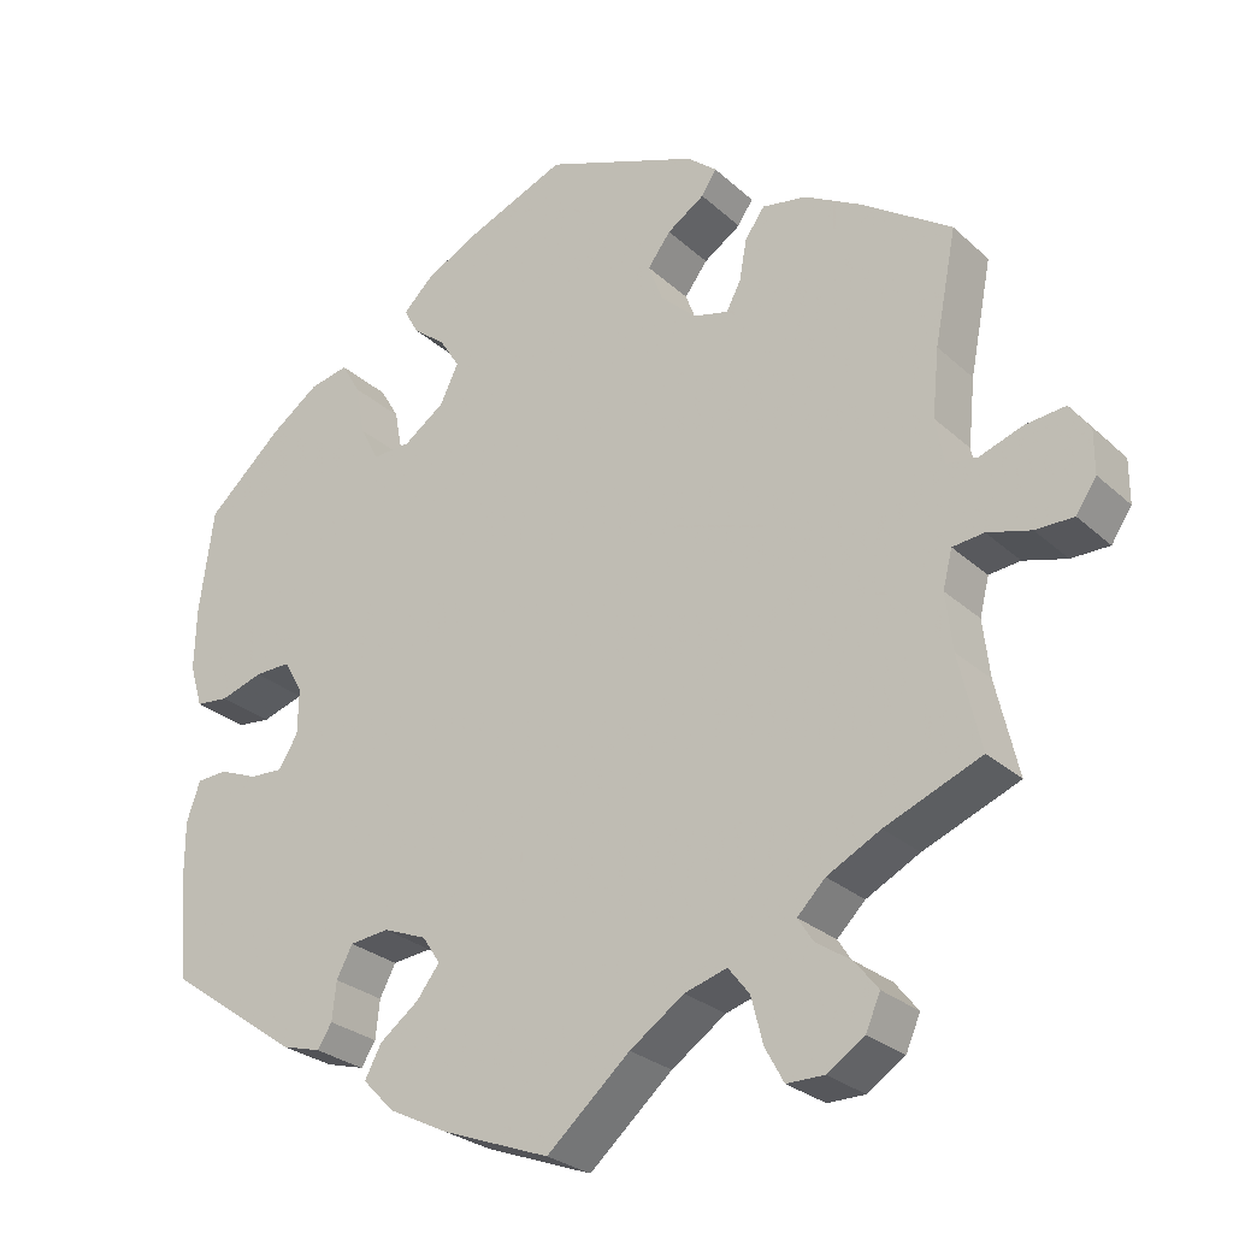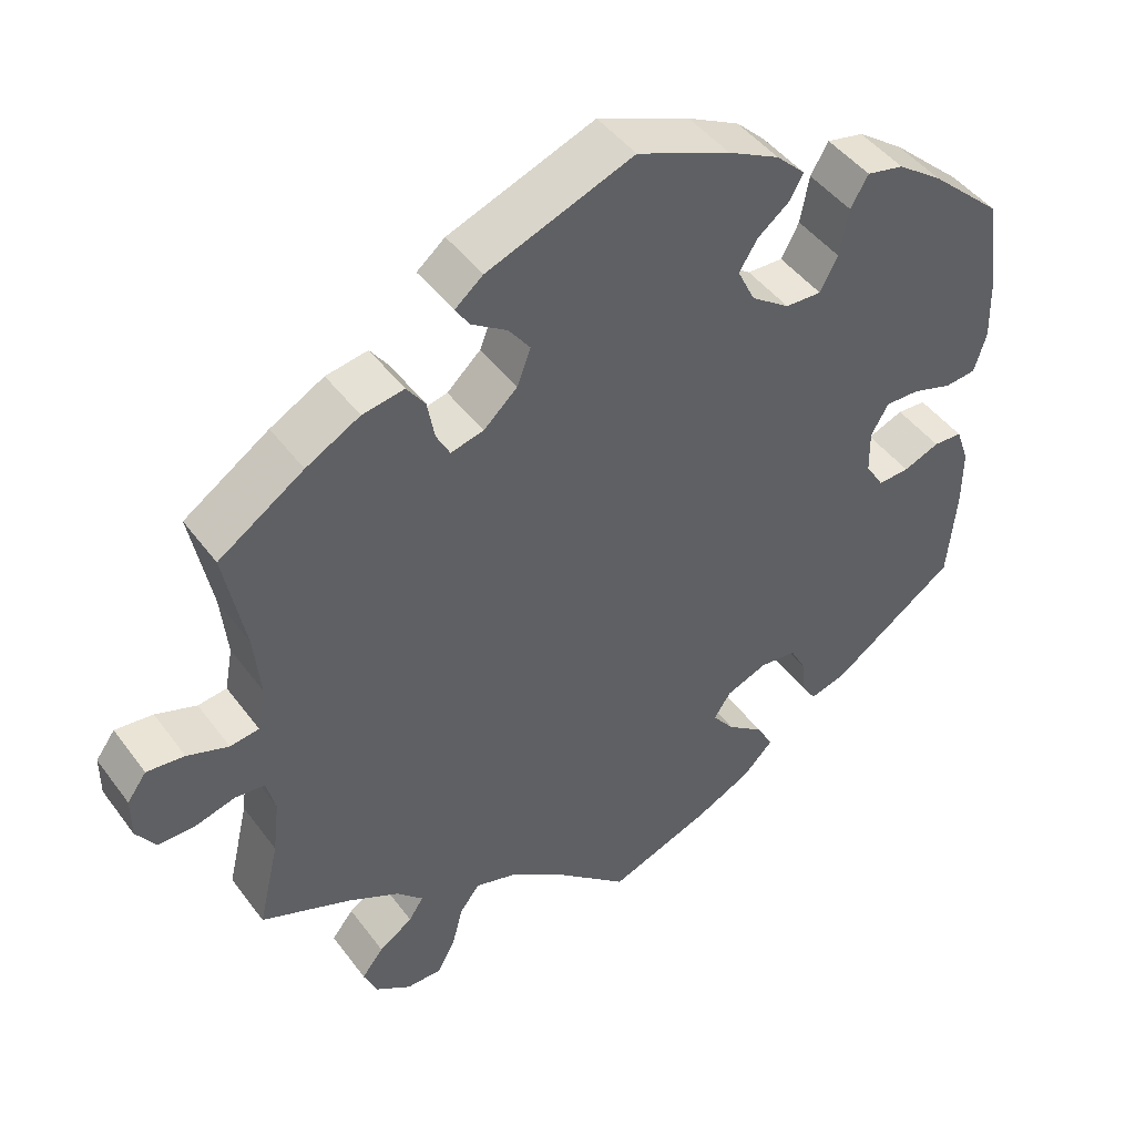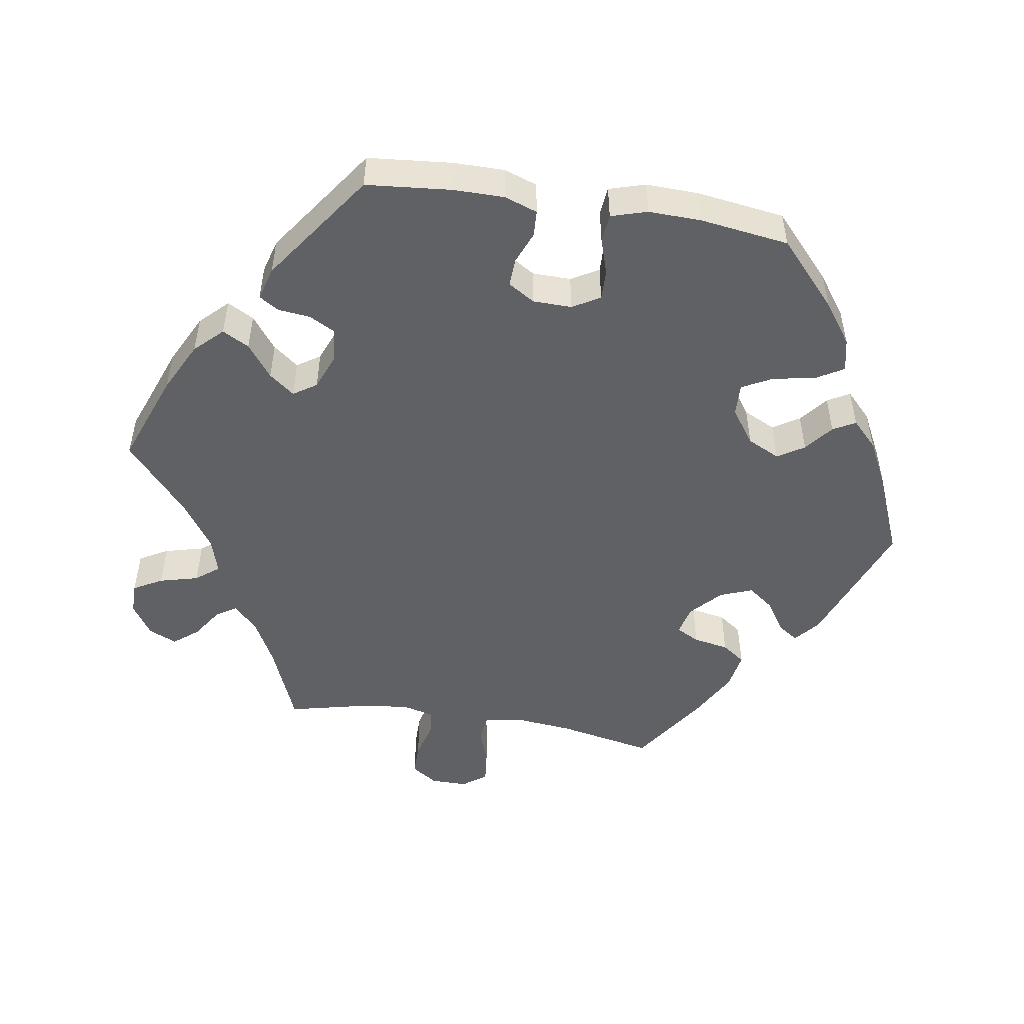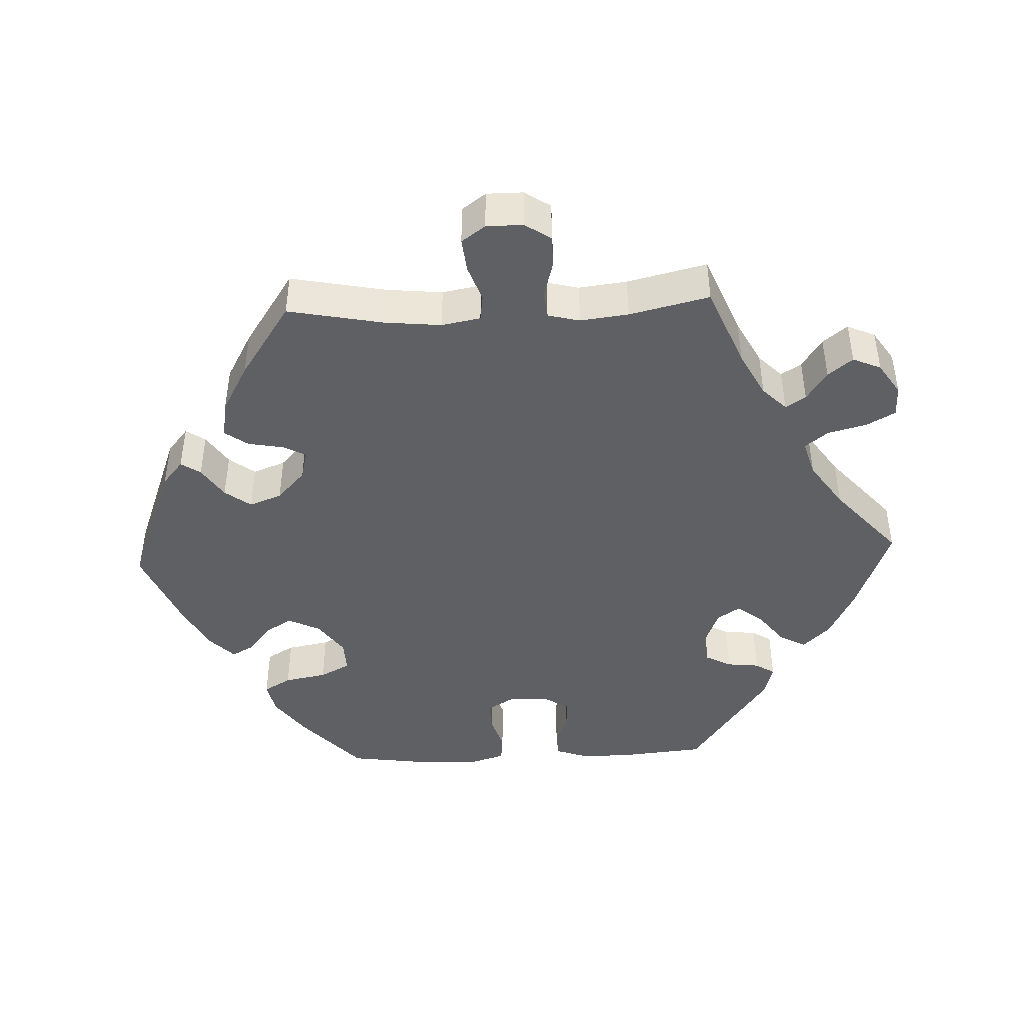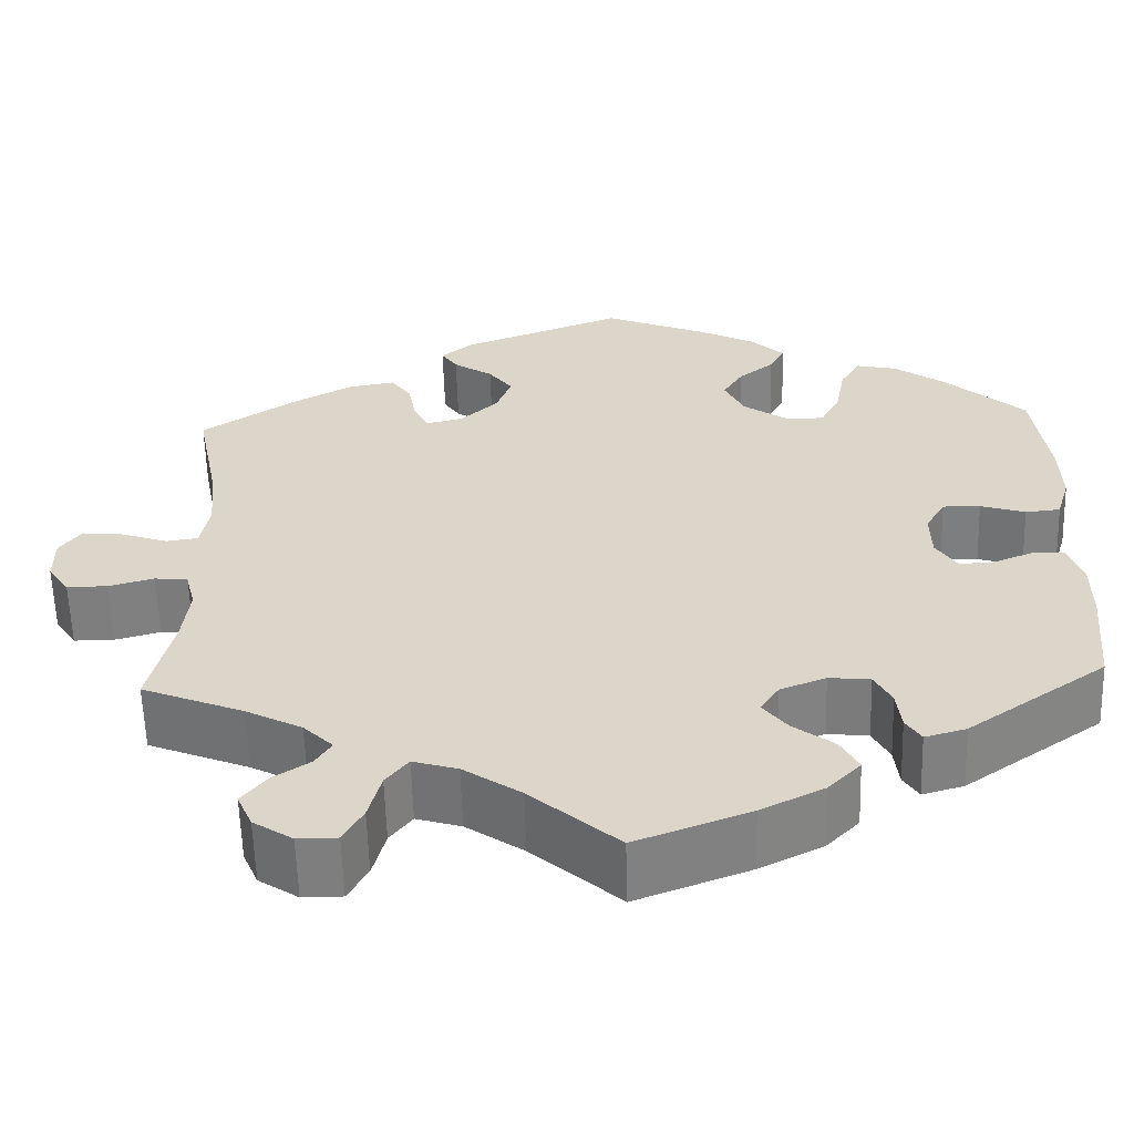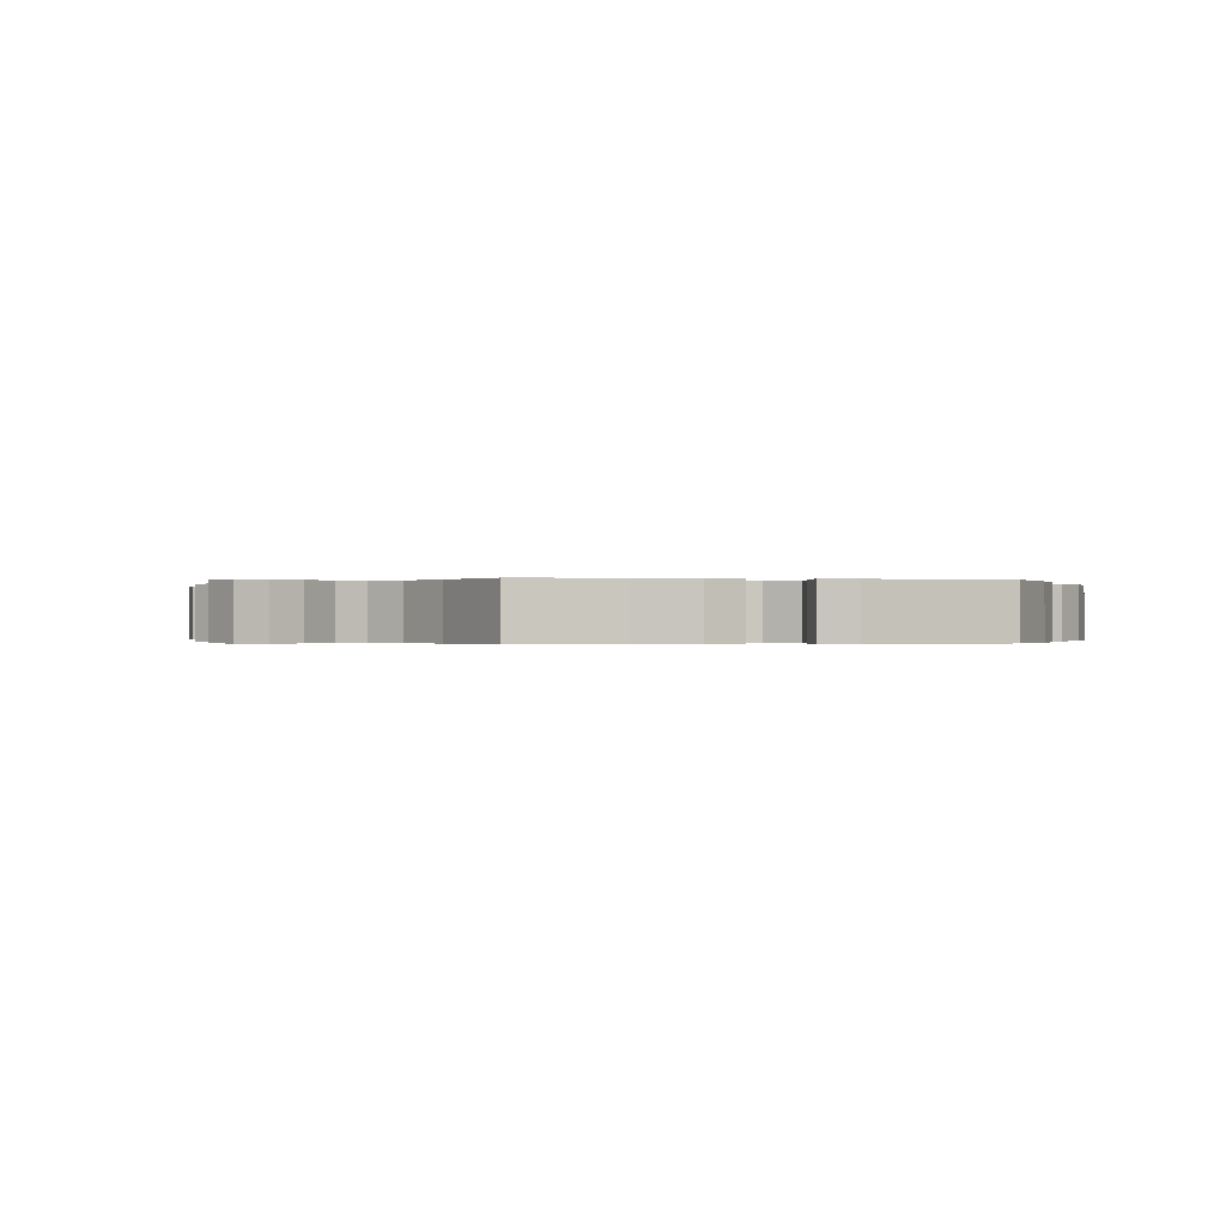
<metadata>
{"format":"obj","ext":"obj","renderer":"f3d","projection":"perspective","resolution":1024,"background":"white","views":[{"elev":-27.1,"azim":36.1,"up":"+Z"},{"elev":45.5,"azim":145.8,"up":"+Z"},{"elev":-50.0,"azim":-99.1,"up":"+Y"},{"elev":-44.1,"azim":92.5,"up":"+Y"},{"elev":-59.5,"azim":-178.4,"up":"+Z"},{"elev":-0.2,"azim":-162.7,"up":"+Y"}]}
</metadata>
<code>
v -0.511 0.07 -0.171
v -0.511 0.07 -0.101
v -0.495 0.07 -0.055
v -0.459 0.07 -0.053
v -0.414 0.07 -0.071
v -0.375 0.07 -0.073
v -0.352 0.07 -0.036
v -0.351 0.07 0.018
v -0.373 0.07 0.056
v -0.415 0.07 0.055
v -0.465 0.07 0.039
v -0.504 0.07 0.043
v -0.519 0.07 0.093
v -0.517 0.07 0.166
v -0.5 0.07 0.289
v -0.411 0.07 0.37
v -0.354 0.07 0.411
v -0.308 0.07 0.421
v -0.286 0.07 0.383
v -0.275 0.07 0.324
v -0.253 0.07 0.282
v -0.208 0.07 0.284
v -0.16 0.07 0.318
v -0.138 0.07 0.363
v -0.161 0.07 0.4
v -0.2 0.07 0.431
v -0.217 0.07 0.462
v -0.181 0.07 0.497
v -0.117 0.07 0.53
v -0.001 0.07 0.578
v 0.181 0.07 0.509
v 0.216 0.07 0.48
v 0.198 0.07 0.453
v 0.154 0.07 0.424
v 0.127 0.07 0.388
v 0.144 0.07 0.343
v 0.186 0.07 0.304
v 0.227 0.07 0.294
v 0.244 0.07 0.326
v 0.253 0.07 0.375
v 0.276 0.07 0.407
v 0.328 0.07 0.398
v 0.395 0.07 0.361
v 0.501 0.07 0.29
v 0.475 0.07 0.158
v 0.467 0.07 0.079
v 0.477 0.07 0.025
v 0.513 0.07 0.02
v 0.564 0.07 0.038
v 0.611 0.07 0.043
v 0.635 0.07 0.01
v 0.635 0.07 -0.041
v 0.611 0.07 -0.077
v 0.566 0.07 -0.077
v 0.515 0.07 -0.063
v 0.478 0.07 -0.067
v 0.467 0.07 -0.111
v 0.475 0.07 -0.178
v 0.501 0.07 -0.289
v 0.388 0.07 -0.335
v 0.325 0.07 -0.368
v 0.292 0.07 -0.401
v 0.31 0.07 -0.429
v 0.352 0.07 -0.457
v 0.379 0.07 -0.491
v 0.362 0.07 -0.53
v 0.318 0.07 -0.559
v 0.274 0.07 -0.559
v 0.252 0.07 -0.519
v 0.238 0.07 -0.465
v 0.213 0.07 -0.433
v 0.163 0.07 -0.448
v 0.099 0.07 -0.492
v 0.001 0.07 -0.578
v -0.126 0.07 -0.53
v -0.196 0.07 -0.495
v -0.233 0.07 -0.457
v -0.213 0.07 -0.42
v -0.167 0.07 -0.385
v -0.14 0.07 -0.35
v -0.161 0.07 -0.318
v -0.212 0.07 -0.298
v -0.258 0.07 -0.303
v -0.277 0.07 -0.339
v -0.282 0.07 -0.384
v -0.299 0.07 -0.411
v -0.345 0.07 -0.398
v -0.5 0.07 -0.289
v -0.511 0 -0.171
v -0.511 0 -0.101
v -0.495 0 -0.055
v -0.459 0 -0.053
v -0.414 0 -0.071
v -0.375 0 -0.073
v -0.352 0 -0.036
v -0.351 0 0.018
v -0.373 0 0.056
v -0.415 0 0.055
v -0.465 0 0.039
v -0.504 0 0.043
v -0.519 0 0.093
v -0.517 0 0.166
v -0.5 0 0.289
v -0.411 0 0.37
v -0.354 0 0.411
v -0.308 0 0.421
v -0.286 0 0.383
v -0.275 0 0.324
v -0.253 0 0.282
v -0.208 0 0.284
v -0.16 0 0.318
v -0.138 0 0.363
v -0.161 0 0.4
v -0.2 0 0.431
v -0.217 0 0.462
v -0.181 0 0.497
v -0.117 0 0.53
v -0.001 0 0.578
v 0.181 0 0.509
v 0.216 0 0.48
v 0.198 0 0.453
v 0.154 0 0.424
v 0.127 0 0.388
v 0.144 0 0.343
v 0.186 0 0.304
v 0.227 0 0.294
v 0.244 0 0.326
v 0.253 0 0.375
v 0.276 0 0.407
v 0.328 0 0.398
v 0.395 0 0.361
v 0.501 0 0.29
v 0.475 0 0.158
v 0.467 0 0.079
v 0.477 0 0.025
v 0.513 0 0.02
v 0.564 0 0.038
v 0.611 0 0.043
v 0.635 0 0.01
v 0.635 0 -0.041
v 0.611 0 -0.077
v 0.566 0 -0.077
v 0.515 0 -0.063
v 0.478 0 -0.067
v 0.467 0 -0.111
v 0.475 0 -0.178
v 0.501 0 -0.289
v 0.388 0 -0.335
v 0.325 0 -0.368
v 0.292 0 -0.401
v 0.31 0 -0.429
v 0.352 0 -0.457
v 0.379 0 -0.491
v 0.362 0 -0.53
v 0.318 0 -0.559
v 0.274 0 -0.559
v 0.252 0 -0.519
v 0.238 0 -0.465
v 0.213 0 -0.433
v 0.163 0 -0.448
v 0.099 0 -0.492
v 0.001 0 -0.578
v -0.126 0 -0.53
v -0.196 0 -0.495
v -0.233 0 -0.457
v -0.213 0 -0.42
v -0.167 0 -0.385
v -0.14 0 -0.35
v -0.161 0 -0.318
v -0.212 0 -0.298
v -0.258 0 -0.303
v -0.277 0 -0.339
v -0.282 0 -0.384
v -0.299 0 -0.411
v -0.345 0 -0.398
v -0.5 0 -0.289
f 84 85 86 87
f 83 84 87 88
f 82 83 88 1
f 76 77 78 79
f 76 79 80
f 73 74 75 76
f 72 73 76 80
f 71 72 80 81
f 67 68 69 70
f 67 70 71
f 66 67 71
f 63 64 65 66
f 62 63 66 71
f 61 62 71 81
f 58 59 60
f 57 58 60 61
f 56 57 61 81
f 52 53 54 55
f 52 55 56
f 51 52 56
f 48 49 50 51
f 48 51 56 81
f 42 43 44 45
f 42 45 46
f 39 40 41 42
f 38 39 42 46
f 37 38 46 47
f 31 32 33 34
f 31 34 35
f 30 31 35
f 29 30 35 36
f 25 26 27 28
f 24 25 28 29
f 17 18 19 20
f 17 20 21
f 16 17 21
f 15 16 21
f 14 15 21
f 13 14 21 22
f 10 11 12 13
f 9 10 13 22
f 2 3 4 5
f 2 5 6
f 1 2 6
f 82 1 6
f 47 48 81 82
f 47 82 6 7
f 37 47 7 8
f 24 29 36 37
f 23 24 37
f 22 23 37
f 8 9 22 37
f 175 174 173 172
f 176 175 172 171
f 89 176 171 170
f 167 166 165 164
f 168 167 164
f 164 163 162 161
f 168 164 161 160
f 169 168 160 159
f 158 157 156 155
f 159 158 155
f 159 155 154
f 154 153 152 151
f 159 154 151 150
f 169 159 150 149
f 148 147 146
f 149 148 146 145
f 169 149 145 144
f 143 142 141 140
f 144 143 140
f 144 140 139
f 139 138 137 136
f 169 144 139 136
f 133 132 131 130
f 134 133 130
f 130 129 128 127
f 134 130 127 126
f 135 134 126 125
f 122 121 120 119
f 123 122 119
f 123 119 118
f 124 123 118 117
f 116 115 114 113
f 117 116 113 112
f 108 107 106 105
f 109 108 105
f 109 105 104
f 109 104 103
f 109 103 102
f 110 109 102 101
f 101 100 99 98
f 110 101 98 97
f 93 92 91 90
f 94 93 90
f 94 90 89
f 94 89 170
f 170 169 136 135
f 95 94 170 135
f 96 95 135 125
f 125 124 117 112
f 125 112 111
f 125 111 110
f 125 110 97 96
f 1 89 90 2
f 2 90 91 3
f 3 91 92 4
f 4 92 93 5
f 5 93 94 6
f 6 94 95 7
f 7 95 96 8
f 8 96 97 9
f 9 97 98 10
f 10 98 99 11
f 11 99 100 12
f 12 100 101 13
f 13 101 102 14
f 14 102 103 15
f 15 103 104 16
f 16 104 105 17
f 17 105 106 18
f 18 106 107 19
f 19 107 108 20
f 20 108 109 21
f 21 109 110 22
f 22 110 111 23
f 23 111 112 24
f 24 112 113 25
f 25 113 114 26
f 26 114 115 27
f 27 115 116 28
f 28 116 117 29
f 29 117 118 30
f 30 118 119 31
f 31 119 120 32
f 32 120 121 33
f 33 121 122 34
f 34 122 123 35
f 35 123 124 36
f 36 124 125 37
f 37 125 126 38
f 38 126 127 39
f 39 127 128 40
f 40 128 129 41
f 41 129 130 42
f 42 130 131 43
f 43 131 132 44
f 44 132 133 45
f 45 133 134 46
f 46 134 135 47
f 47 135 136 48
f 48 136 137 49
f 49 137 138 50
f 50 138 139 51
f 51 139 140 52
f 52 140 141 53
f 53 141 142 54
f 54 142 143 55
f 55 143 144 56
f 56 144 145 57
f 57 145 146 58
f 58 146 147 59
f 59 147 148 60
f 60 148 149 61
f 61 149 150 62
f 62 150 151 63
f 63 151 152 64
f 64 152 153 65
f 65 153 154 66
f 66 154 155 67
f 67 155 156 68
f 68 156 157 69
f 69 157 158 70
f 70 158 159 71
f 71 159 160 72
f 72 160 161 73
f 73 161 162 74
f 74 162 163 75
f 75 163 164 76
f 76 164 165 77
f 77 165 166 78
f 78 166 167 79
f 79 167 168 80
f 80 168 169 81
f 81 169 170 82
f 82 170 171 83
f 83 171 172 84
f 84 172 173 85
f 85 173 174 86
f 86 174 175 87
f 87 175 176 88
f 88 176 89 1

</code>
